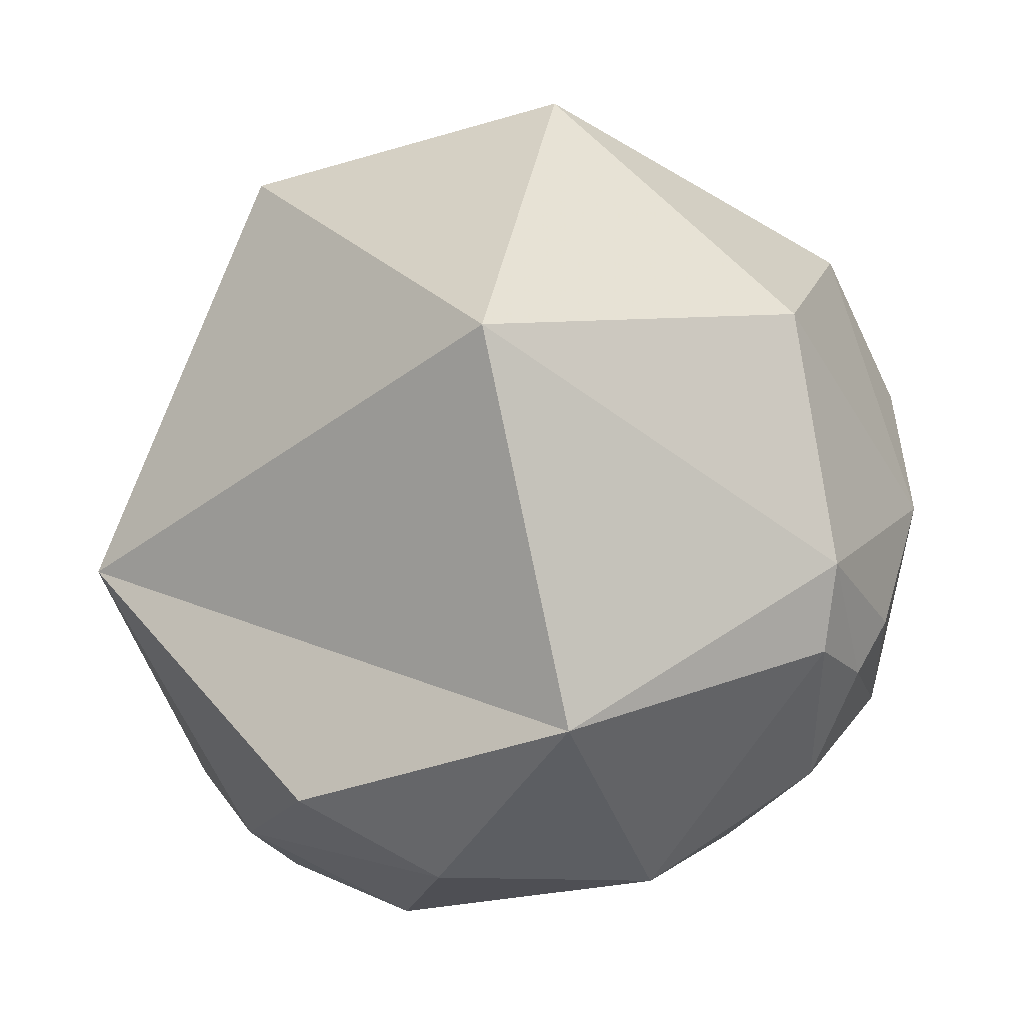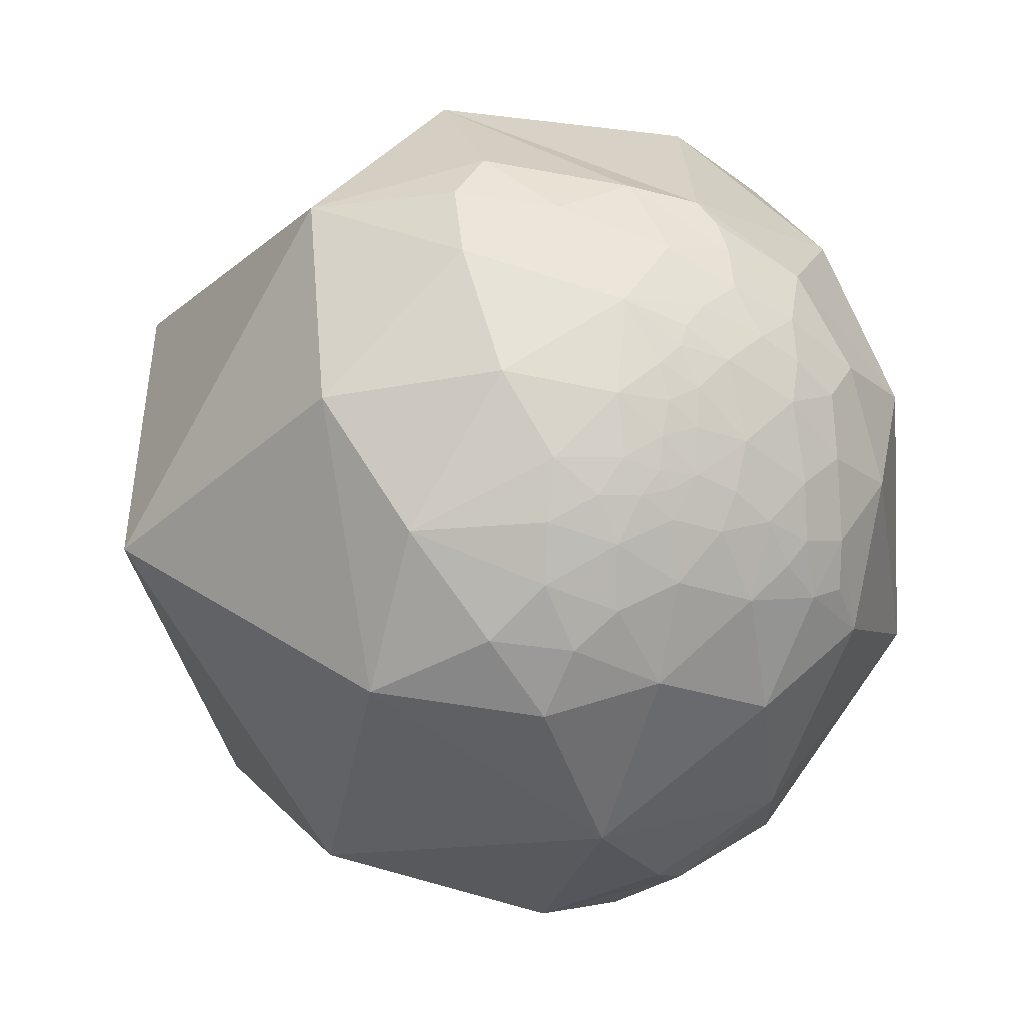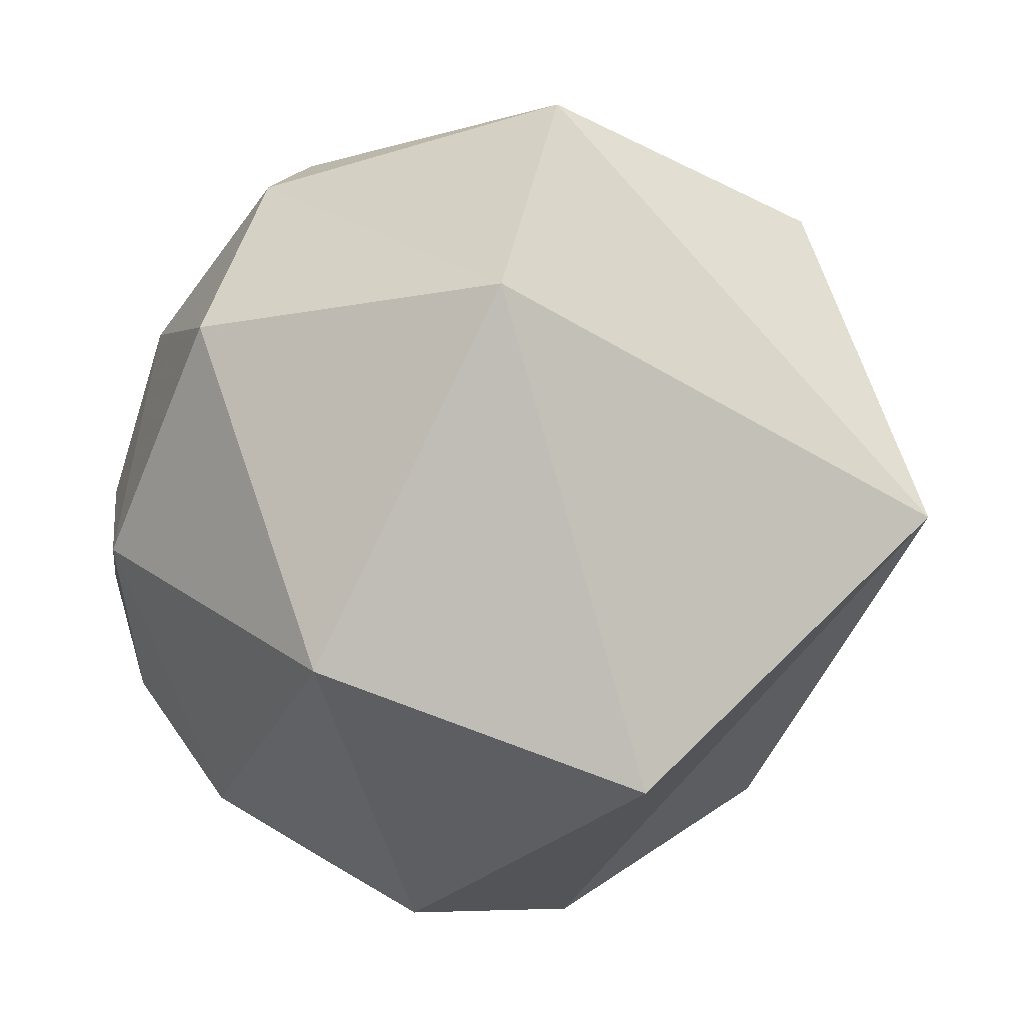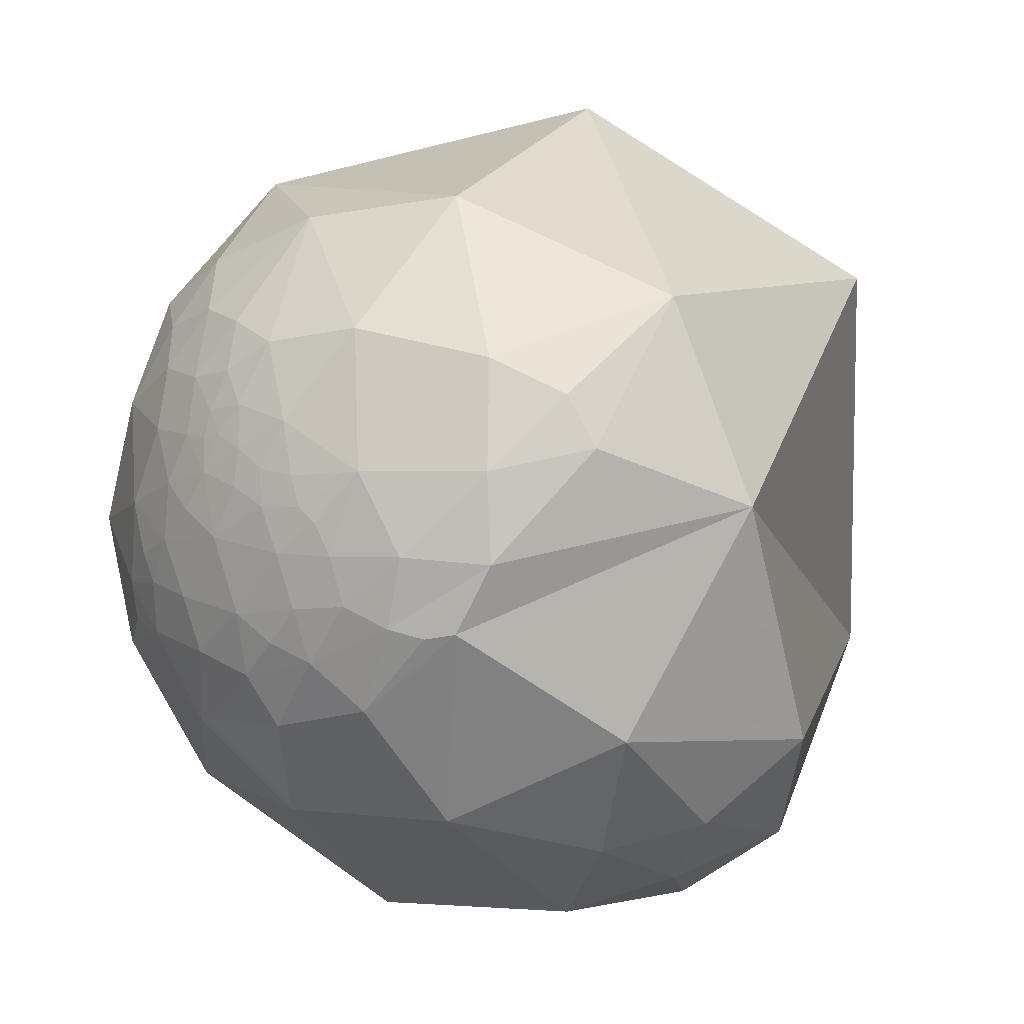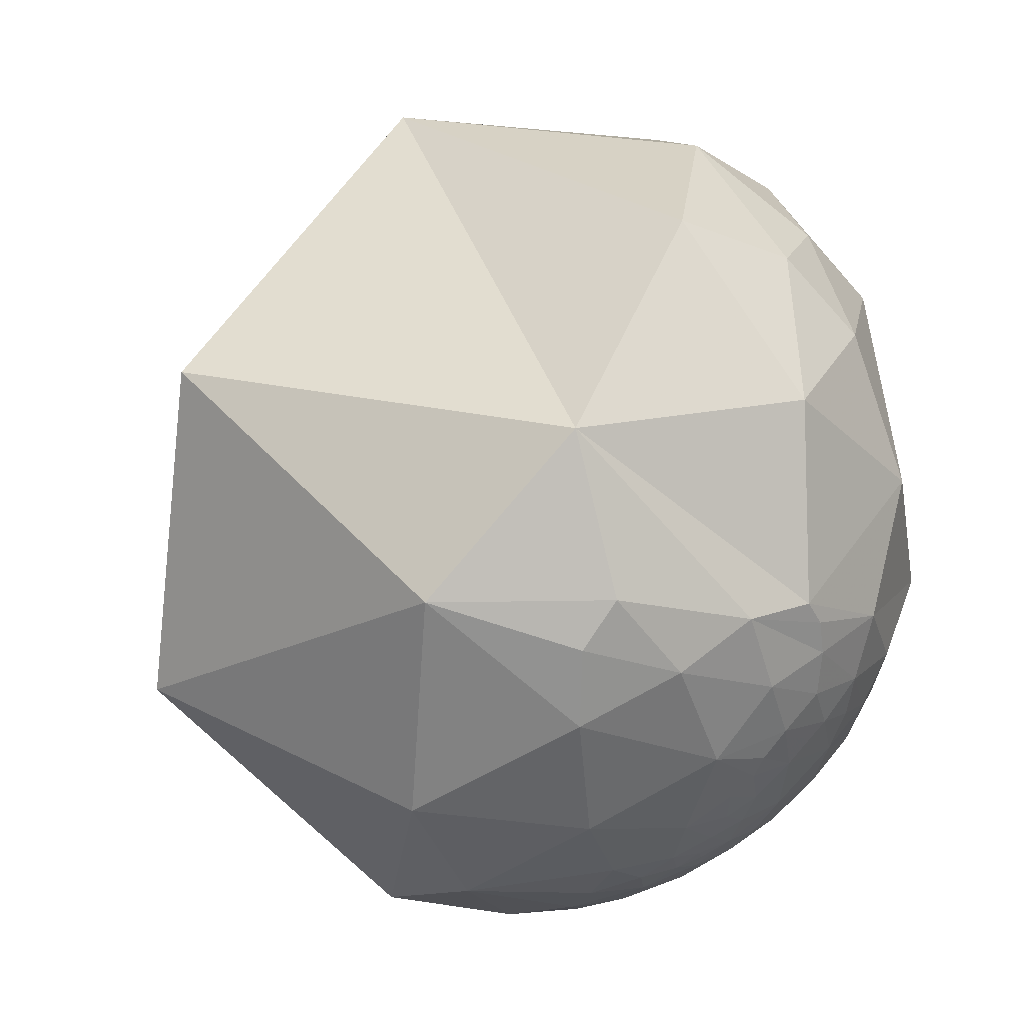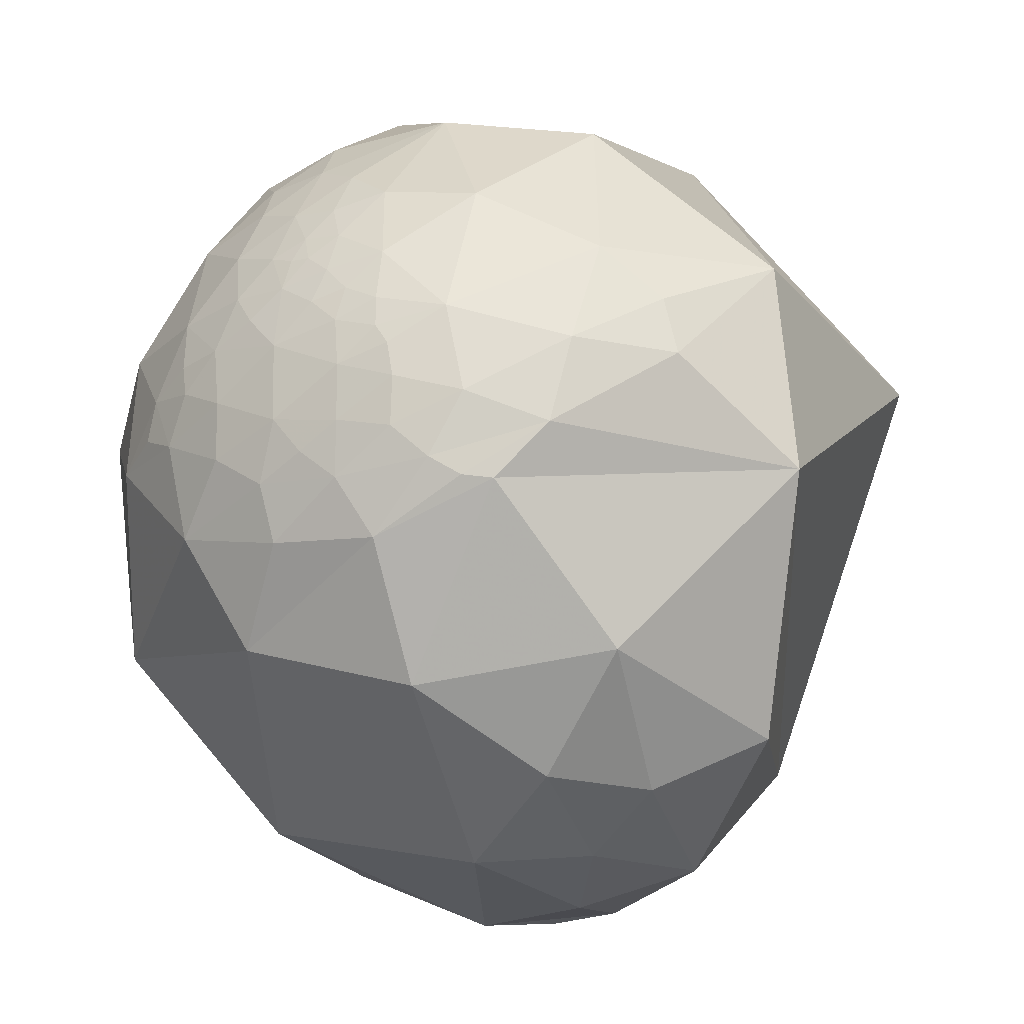
<metadata>
{"format":"obj","ext":"obj","renderer":"f3d","projection":"perspective","resolution":1024,"background":"white","views":[{"elev":79.7,"azim":-111.7,"up":"+Z"},{"elev":-65.7,"azim":148.3,"up":"+Y"},{"elev":47.4,"azim":89.4,"up":"+Z"},{"elev":-61.3,"azim":50.5,"up":"+Z"},{"elev":-3.0,"azim":131.4,"up":"+Y"},{"elev":-79.1,"azim":31.9,"up":"+Z"}]}
</metadata>
<code>
v -0.4206 0.4891 -0.7641
v -0.8137 0.2568 -0.5215
v -0.3092 0.7637 -0.5668
v -0.2895 0.0333 -0.9566
v -0.58 -0.1889 -0.7924
v -0.5217 -0.6386 -0.5657
v -0.4239 -0.5702 -0.7037
v -0.5756 -0.6667 -0.4735
v -0.1334 -0.5202 -0.8435
v 0.01866 -0.5383 -0.8426
v -0.2385 -0.503 -0.8308
v -0.03673 -0.4555 -0.8895
v -0.5857 -0.454 -0.6714
v -0.189 -0.2787 -0.9416
v -0.3913 -0.366 -0.8443
v -0.1966 -0.4228 -0.8847
v -0.3548 -0.4846 -0.7996
v -0.6771 -0.6222 -0.3929
v -0.9252 -0.235 -0.2979
v -0.56 0.748 -0.3561
v -0.1846 -0.7129 -0.6765
v -0.2115 -0.781 -0.5876
v -0.2212 -0.8314 -0.5098
v -0.2587 -0.5848 -0.7688
v -0.07525 -0.615 -0.7849
v 0.04211 -0.5997 -0.7991
v -0.03526 -0.6926 -0.7204
v 0.06563 -0.6877 -0.723
v 0.0162 -0.7372 -0.6755
v -0.3176 -0.7643 -0.5612
v -0.1873 -0.9031 -0.3863
v -0.3658 -0.8362 -0.4087
v -0.4106 -0.7654 -0.4956
v -0.5149 -0.7306 -0.4484
v -0.7603 -0.6459 0.06907
v -0.7131 -0.5874 0.3826
v -0.8789 -0.4175 0.2308
v -0.9709 0.02317 0.2382
v -0.7905 0.4736 0.3884
v -0.8165 0.5769 -0.02311
v -0.6073 0.7876 -0.1045
v -0.4801 0.862 -0.1626
v -0.4333 0.8668 -0.2468
v -0.188 0.6137 -0.7669
v -0.1571 0.3646 -0.9178
v 0.1243 0.192 -0.9735
v 0.09578 -0.2552 -0.9621
v 0.04108 -0.2964 -0.9542
v 0.0002274 -0.3627 -0.9319
v -0.3628 -0.6694 -0.6483
v -0.4297 -0.7171 -0.5488
v -0.06528 -0.7492 -0.6591
v -0.1079 -0.8645 -0.4909
v -0.1138 -0.8033 -0.5846
v -0.2701 -0.9458 -0.1802
v -0.546 -0.814 -0.1983
v -0.6255 -0.6982 0.3484
v -0.06891 -0.8414 -0.536
v 0.1895 0.9641 0.1862
v 0.2784 0.5929 -0.7556
v -0.3009 0.9258 -0.229
v 0.9543 0.2648 0.1385
v 0.6464 0.1085 -0.7552
v 0.8299 -0.2571 -0.4951
v 0.2505 -0.9546 0.1609
v 0.6441 -0.7111 -0.2821
v 0.3653 -0.9108 -0.1923
v 0.1065 -0.9899 -0.09371
v 0.1337 -0.4382 -0.8889
v 0.3838 -0.4063 -0.8292
v 0.8063 -0.4491 0.3849
v 0.5555 -0.2521 -0.7924
v 0.5881 -0.3589 -0.7248
v 0.5303 -0.5218 -0.6682
v 0.05813 -0.7179 0.6938
v 0.2252 -0.04115 0.9734
v -0.5229 0.7002 0.4861
v -0.5131 0.8511 0.1116
v 0.3576 -0.7533 -0.5519
v 0.1226 -0.7588 -0.6396
v 0.1834 -0.8594 -0.4774
v 0.1303 -0.9211 -0.3668
v 0.06366 -0.884 -0.4631
v 0.1892 -0.599 -0.778
v 0.03699 -0.6406 -0.767
v 0.06759 -0.9642 -0.2564
v -0.02413 -0.9167 -0.3988
v -0.08752 -0.9962 -0.003212
v -0.489 -0.5971 0.6358
v -0.6528 -0.507 0.5629
v -0.6251 0.09914 0.7742
v -0.03914 0.832 -0.5534
v 0.01078 0.5298 -0.8481
v 0.2553 -0.2903 -0.9223
v -0.06052 -0.9843 -0.1658
v -0.004046 -0.7881 -0.6155
v -0.3935 -0.8872 0.2407
v -0.09873 -0.9543 -0.2822
v 0.05161 -0.8347 -0.5483
v -0.02027 -0.8644 -0.5024
v -0.03162 -0.8282 -0.5596
f 1 20 3
f 45 4 1
f 2 4 5
f 10 9 12
f 13 15 17
f 17 7 13
f 15 16 17
f 7 6 13
f 19 13 18
f 13 19 5
f 27 28 29
f 25 21 24
f 5 15 13
f 18 8 34
f 35 36 37
f 37 90 38
f 91 38 90
f 19 38 2
f 78 40 39
f 41 42 20
f 46 4 45
f 4 46 47
f 4 47 14
f 48 14 47
f 14 48 49
f 49 16 14
f 9 11 16
f 24 21 50
f 17 11 24
f 25 26 85
f 24 50 7
f 27 85 28
f 52 21 27
f 54 23 22
f 32 33 30
f 30 50 21
f 32 31 55
f 51 50 30
f 52 96 54
f 16 11 17
f 3 61 92
f 63 59 62
f 64 62 71
f 67 66 65
f 73 74 70
f 75 65 71
f 71 76 75
f 62 59 76
f 78 59 61
f 3 20 61
f 82 83 81
f 69 84 10
f 10 84 26
f 64 63 62
f 59 78 77
f 72 64 73
f 76 71 62
f 87 82 86
f 86 98 87
f 76 91 89
f 91 76 59
f 77 39 91
f 61 20 43
f 63 46 60
f 46 63 47
f 48 94 49
f 70 94 72
f 94 70 69
f 49 94 69
f 69 12 49
f 81 79 67
f 79 84 74
f 84 79 80
f 96 29 80
f 55 98 95
f 88 55 95
f 67 86 82
f 31 98 55
f 55 88 97
f 97 65 75
f 57 97 89
f 88 68 65
f 68 95 86
f 99 81 83
f 100 83 87
f 100 99 83
f 3 92 44
f 53 87 31
f 42 41 78
f 96 101 54
f 58 54 101
f 58 101 100
f 100 101 99
f 96 99 101
f 2 20 1
f 1 4 2
f 24 11 9
f 6 34 8
f 14 16 15
f 6 8 18
f 18 13 6
f 5 19 2
f 40 20 2
f 42 43 20
f 30 21 22
f 23 30 22
f 38 91 39
f 30 33 51
f 53 31 23
f 35 19 18
f 19 35 37
f 37 36 90
f 19 37 38
f 38 40 2
f 16 49 12
f 40 78 41
f 20 40 41
f 44 1 3
f 44 93 45
f 44 45 1
f 93 46 45
f 6 50 51
f 17 24 7
f 25 27 21
f 27 25 85
f 29 52 27
f 29 96 52
f 54 53 23
f 50 6 7
f 32 30 23
f 21 54 22
f 54 21 52
f 97 57 35
f 56 34 32
f 56 18 34
f 66 74 64
f 18 56 35
f 35 57 36
f 33 34 51
f 32 34 33
f 58 53 54
f 10 26 25
f 10 25 9
f 59 92 61
f 60 92 59
f 72 63 64
f 65 68 67
f 10 12 69
f 73 70 72
f 47 63 94
f 71 65 66
f 61 42 78
f 61 43 42
f 81 80 79
f 69 70 84
f 80 29 28
f 59 63 60
f 83 82 87
f 87 98 31
f 36 57 89
f 5 4 14
f 75 76 89
f 90 36 89
f 89 91 90
f 77 91 59
f 77 78 39
f 60 93 92
f 60 46 93
f 94 63 72
f 66 67 79
f 28 85 84
f 74 84 70
f 84 85 26
f 88 95 68
f 99 96 80
f 56 32 55
f 67 68 86
f 82 81 67
f 88 65 97
f 89 97 75
f 86 95 98
f 73 64 74
f 44 92 93
f 53 100 87
f 100 53 58
f 9 25 24
f 39 40 38
f 12 9 16
f 51 34 6
f 23 31 32
f 35 56 97
f 64 71 66
f 94 48 47
f 14 15 5
f 79 74 66
f 84 80 28
f 80 81 99
f 55 97 56

</code>
